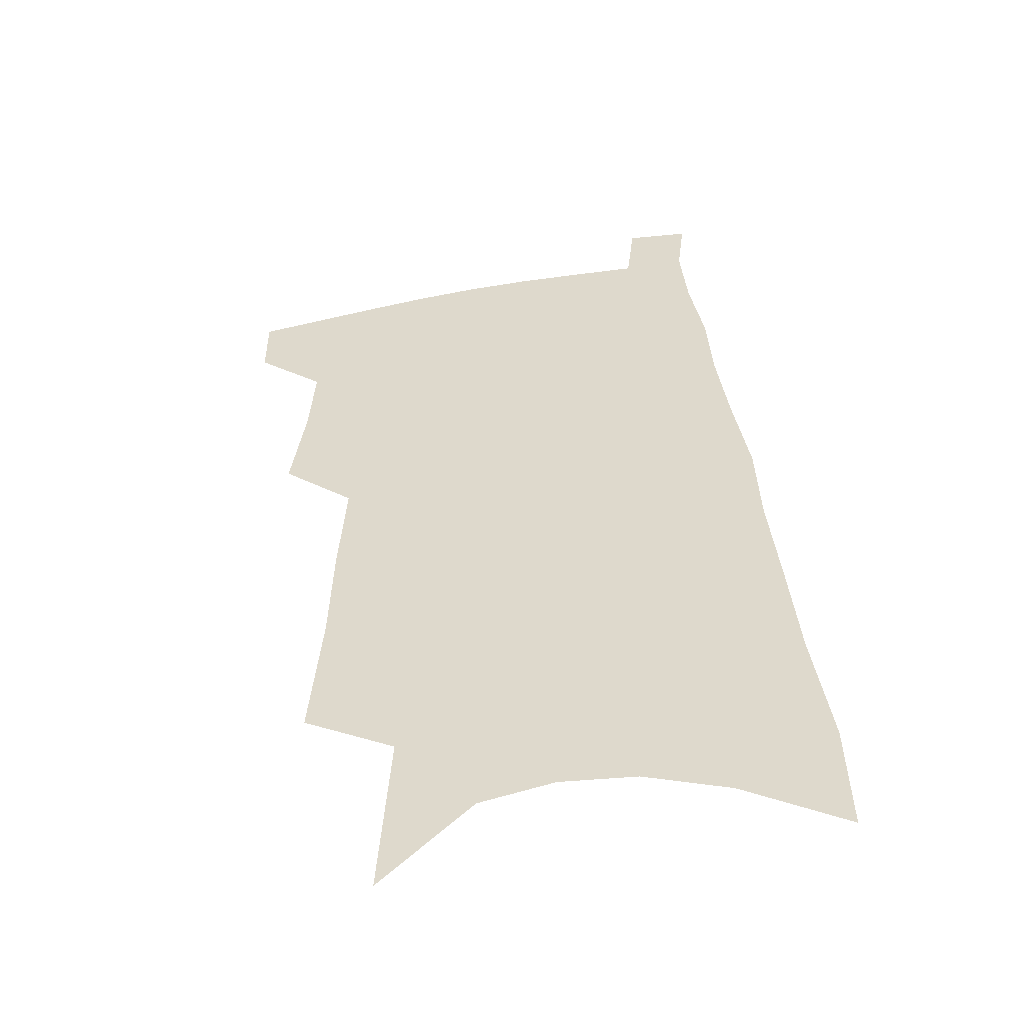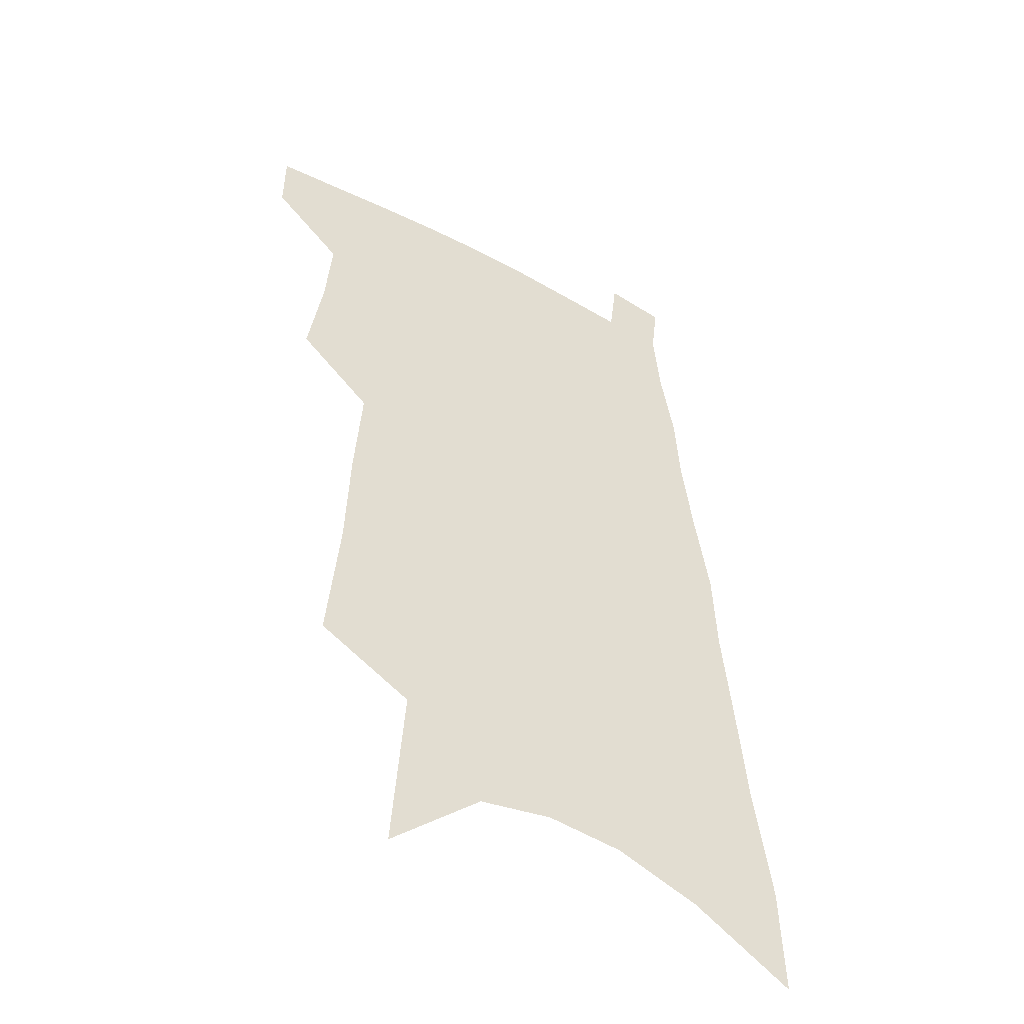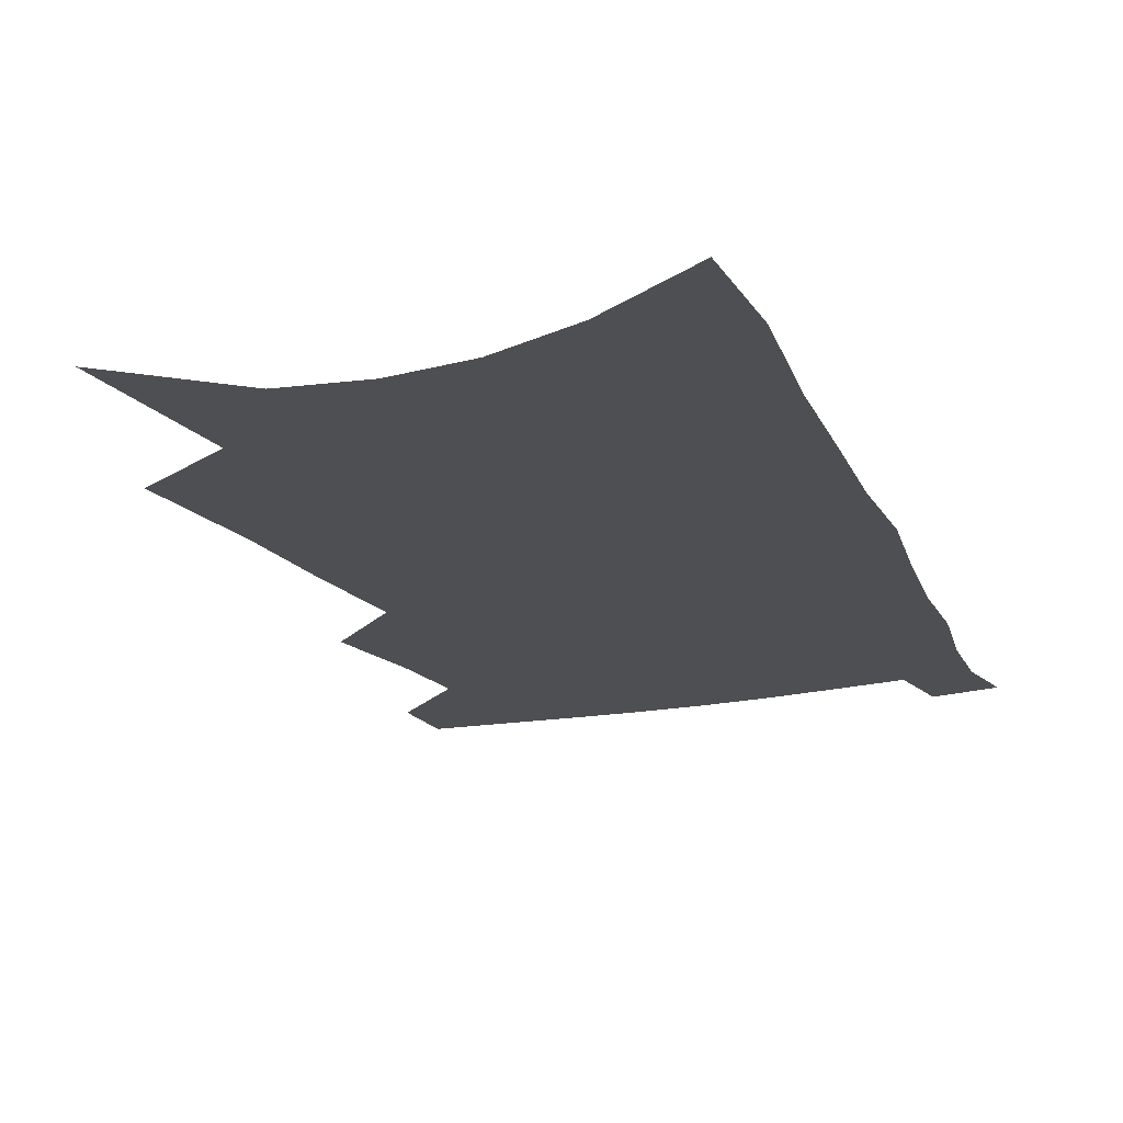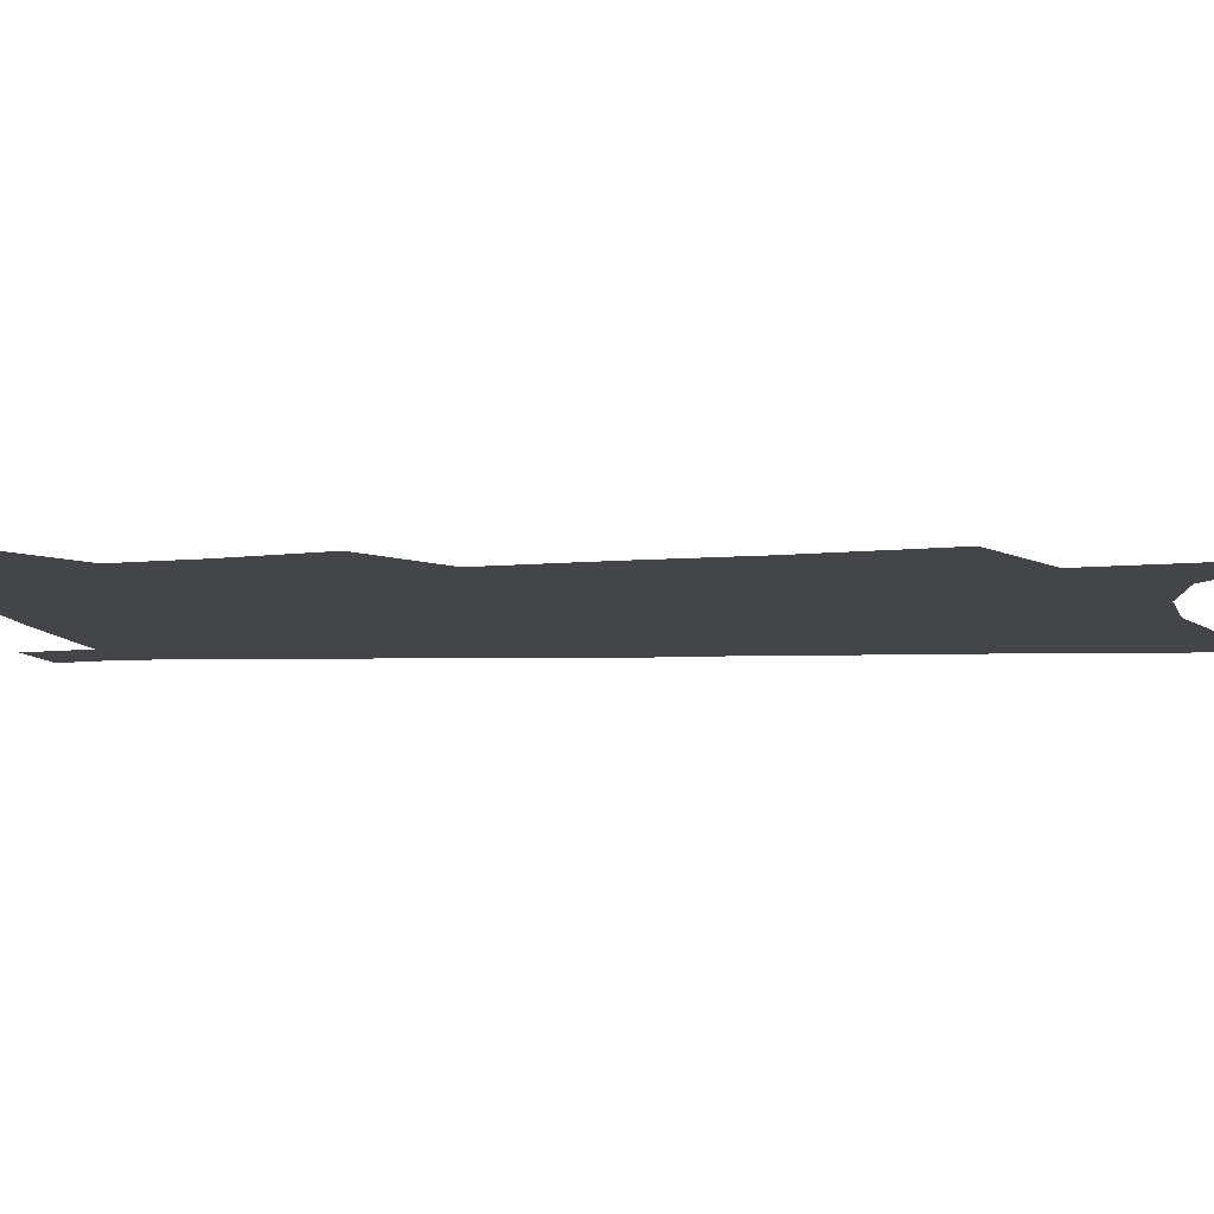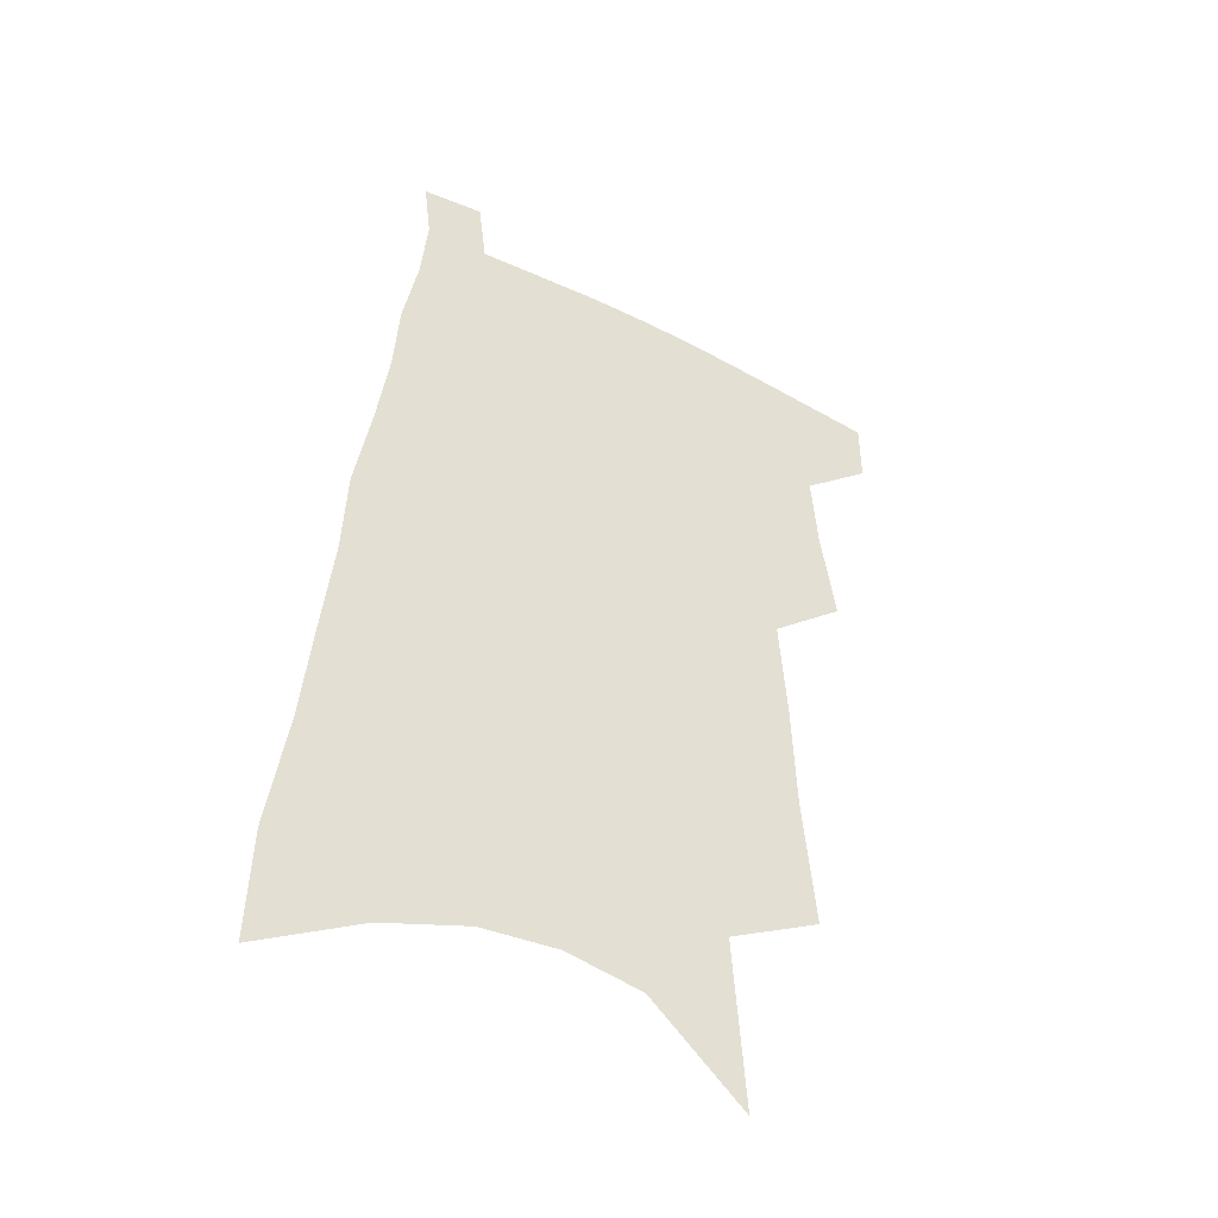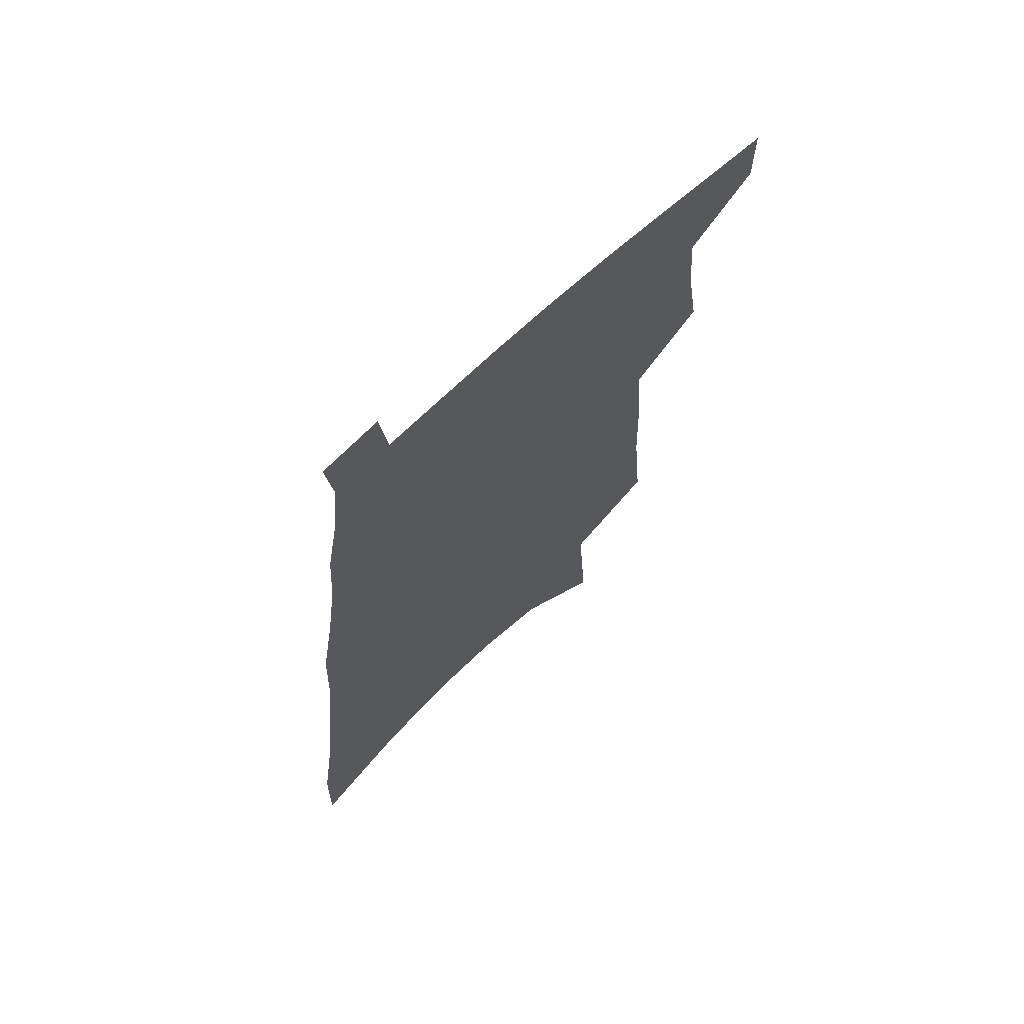
<metadata>
{"format":"obj","ext":"obj","renderer":"f3d","projection":"perspective","resolution":1024,"background":"white","views":[{"elev":-50.2,"azim":11.3,"up":"+Y"},{"elev":-47.3,"azim":-31.3,"up":"+Y"},{"elev":-18.0,"azim":23.2,"up":"+Z"},{"elev":-8.9,"azim":-80.5,"up":"+Z"},{"elev":-45.1,"azim":149.5,"up":"+Y"},{"elev":69.6,"azim":137.2,"up":"+Y"}]}
</metadata>
<code>
v 515.5 467.8 0
v 515.6 489.8 0
v 532.3 390 0
v 537.4 421.8 0
v 539.4 447.7 0
v 539.4 469.9 0
v 537.4 491.8 0
v 549.3 253 0
v 553.5 298.3 0
v 554.9 334.4 0
v 557.4 369.1 0
v 560.2 400.2 0
v 560.8 425.2 0
v 562.2 449.8 0
v 561.3 471.5 0
v 559.1 493.9 0
v 576.9 178.2 0
v 581 236 0
v 580.1 273.5 0
v 582.3 315.9 0
v 581.8 346.7 0
v 582.2 376.3 0
v 583.7 405.3 0
v 584.4 429.8 0
v 584.5 451.6 0
v 583.8 472.4 0
v 581.1 495.5 0
v 608.6 206.3 0
v 607.3 247.5 0
v 605.5 281.2 0
v 605.8 321.7 0
v 605 351.5 0
v 605.1 381.6 0
v 605.2 407.4 0
v 605.4 431.1 0
v 605.3 452.5 0
v 605.1 473.2 0
v 603.2 496.3 0
v 634.4 210.7 0
v 631.9 251.7 0
v 630 287.6 0
v 628.4 322.7 0
v 627.2 355.2 0
v 626.6 382.2 0
v 626.1 408.3 0
v 625.7 433 0
v 625.9 453 0
v 626.1 473.5 0
v 625.3 495.8 0
v 660.6 208.3 0
v 657.6 247.3 0
v 654.5 285.2 0
v 651.4 322.1 0
v 649.7 352.1 0
v 648.8 379.3 0
v 647.8 405.1 0
v 646.3 430.8 0
v 646.2 452.6 0
v 646.7 473.5 0
v 648 494.2 0
v 689.7 198 0
v 684.3 241.2 0
v 680.6 278.5 0
v 678.2 312.1 0
v 674.7 344.9 0
v 672.6 373.9 0
v 670.4 401.5 0
v 668.4 427.1 0
v 667.9 450 0
v 667.1 472.3 0
v 669.1 492.5 0
v 671.9 514.7 0
v 724.6 177.9 0
v 723.5 215.1 0
v 717.4 256.3 0
v 713.8 292 0
v 710.2 325.9 0
v 708.8 355.7 0
v 703.4 387.2 0
v 699.4 415.8 0
v 697.6 440.9 0
v 692.8 467.3 0
v 690.4 491.5 0
v 692.9 511.8 0
f 5 6 1
f 1 6 2
f 6 7 2
f 11 12 3
f 3 12 4
f 12 13 4
f 4 13 5
f 13 14 5
f 5 14 6
f 14 15 6
f 6 15 7
f 15 16 7
f 18 19 8
f 8 19 9
f 19 20 9
f 9 20 10
f 20 21 10
f 10 21 11
f 21 22 11
f 11 22 12
f 22 23 12
f 12 23 13
f 23 24 13
f 13 24 14
f 24 25 14
f 14 25 15
f 25 26 15
f 15 26 16
f 26 27 16
f 17 28 18
f 28 29 18
f 18 29 19
f 29 30 19
f 19 30 20
f 30 31 20
f 20 31 21
f 31 32 21
f 21 32 22
f 32 33 22
f 22 33 23
f 33 34 23
f 23 34 24
f 34 35 24
f 24 35 25
f 35 36 25
f 25 36 26
f 36 37 26
f 26 37 27
f 37 38 27
f 28 39 29
f 39 40 29
f 29 40 30
f 40 41 30
f 30 41 31
f 41 42 31
f 31 42 32
f 42 43 32
f 32 43 33
f 43 44 33
f 33 44 34
f 44 45 34
f 34 45 35
f 45 46 35
f 35 46 36
f 46 47 36
f 36 47 37
f 47 48 37
f 37 48 38
f 48 49 38
f 39 50 40
f 50 51 40
f 40 51 41
f 51 52 41
f 41 52 42
f 52 53 42
f 42 53 43
f 53 54 43
f 43 54 44
f 54 55 44
f 44 55 45
f 55 56 45
f 45 56 46
f 56 57 46
f 46 57 47
f 57 58 47
f 47 58 48
f 58 59 48
f 48 59 49
f 59 60 49
f 50 61 51
f 61 62 51
f 51 62 52
f 62 63 52
f 52 63 53
f 63 64 53
f 53 64 54
f 64 65 54
f 54 65 55
f 65 66 55
f 55 66 56
f 66 67 56
f 56 67 57
f 67 68 57
f 57 68 58
f 68 69 58
f 58 69 59
f 69 70 59
f 59 70 60
f 70 71 60
f 61 73 62
f 73 74 62
f 62 74 63
f 74 75 63
f 63 75 64
f 75 76 64
f 64 76 65
f 76 77 65
f 65 77 66
f 77 78 66
f 66 78 67
f 78 79 67
f 67 79 68
f 79 80 68
f 68 80 69
f 80 81 69
f 69 81 70
f 81 82 70
f 70 82 71
f 82 83 71
f 71 83 72
f 83 84 72

</code>
